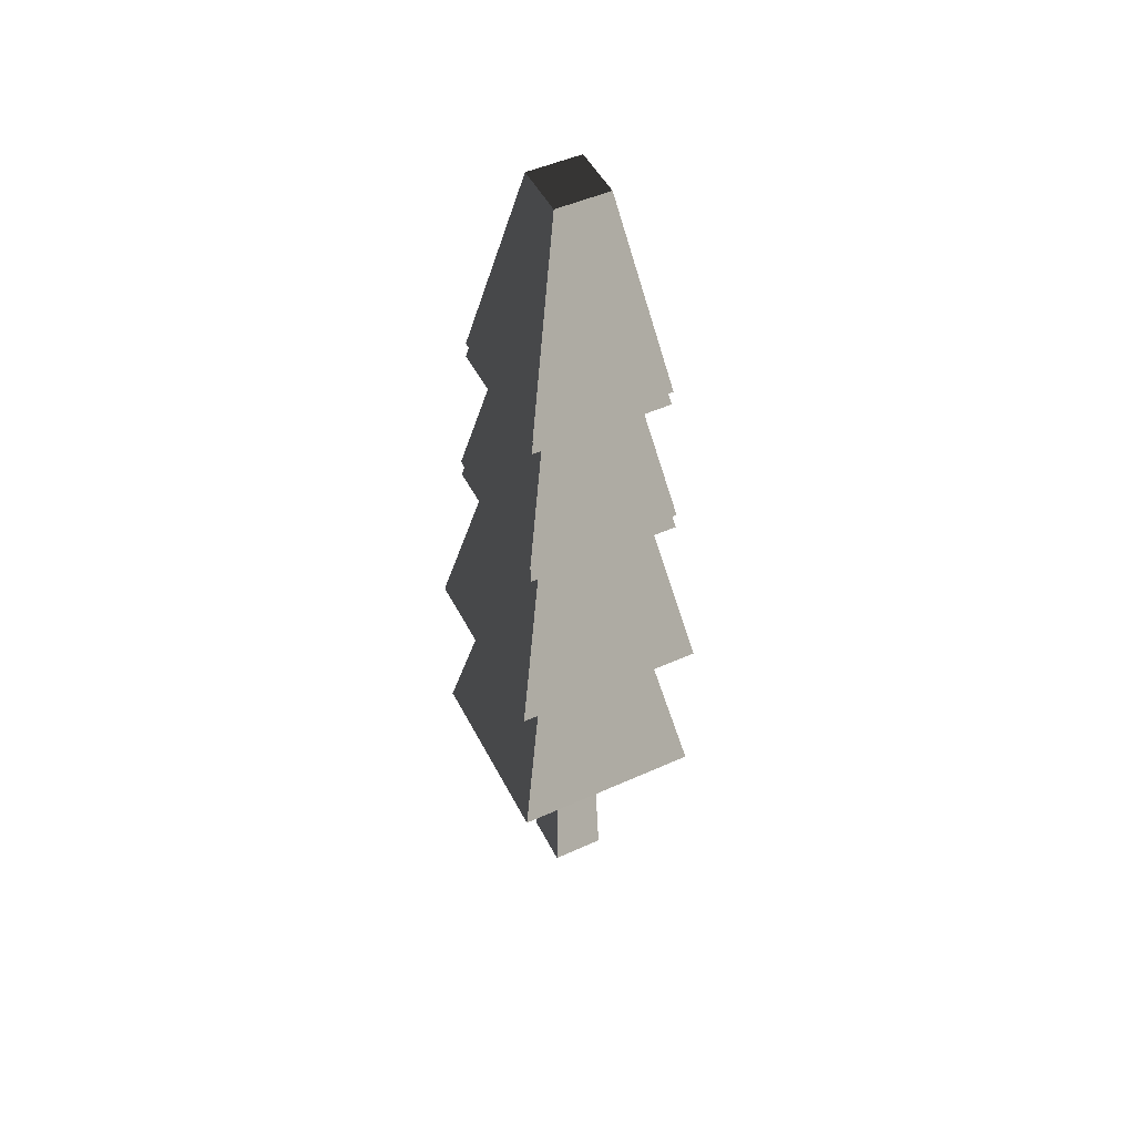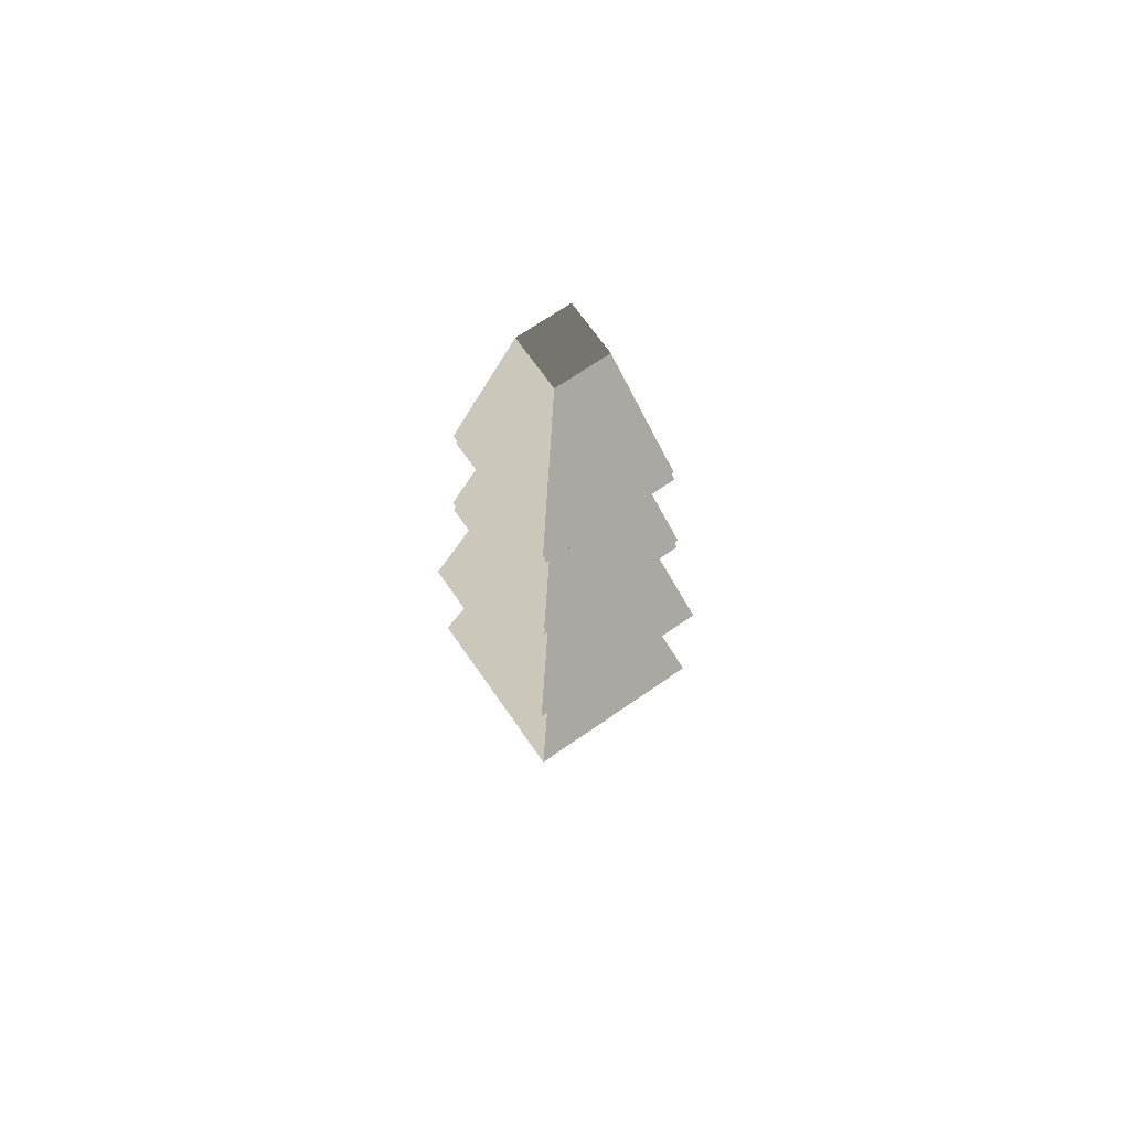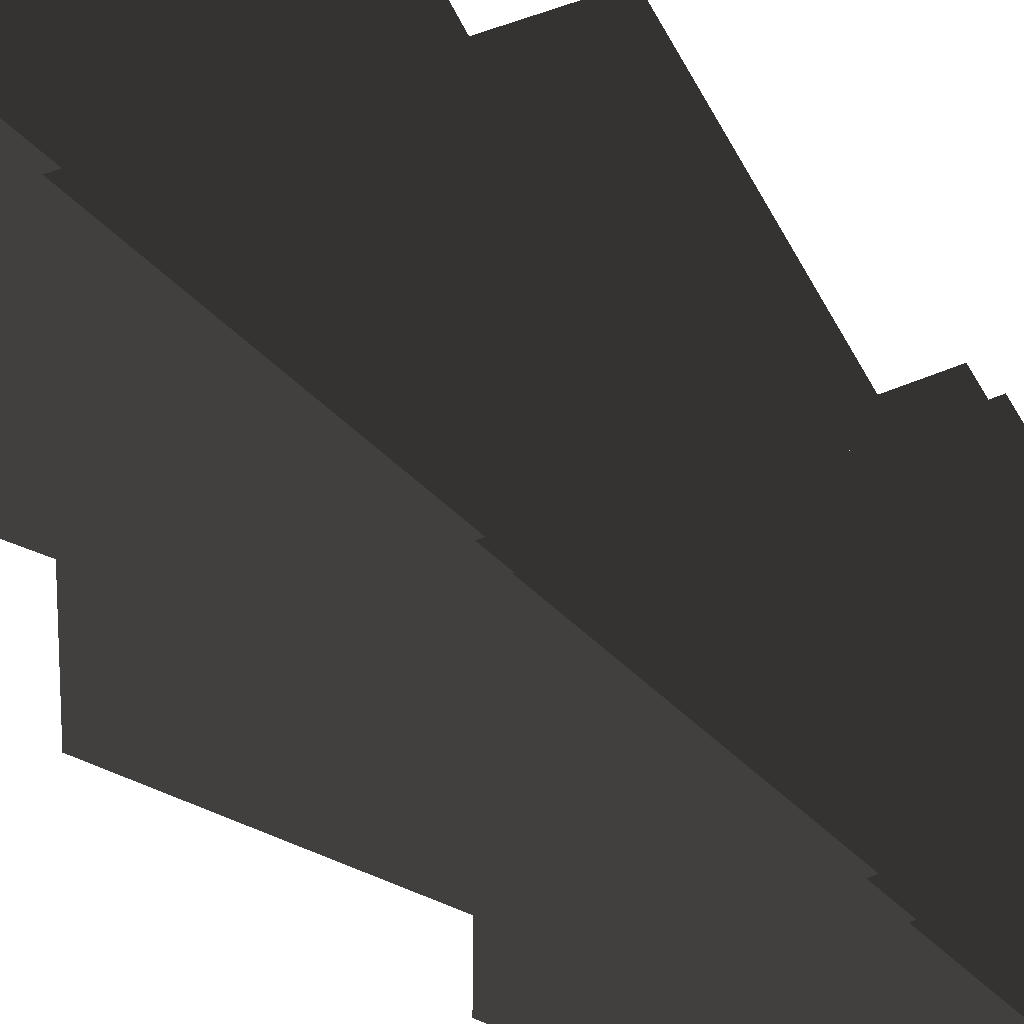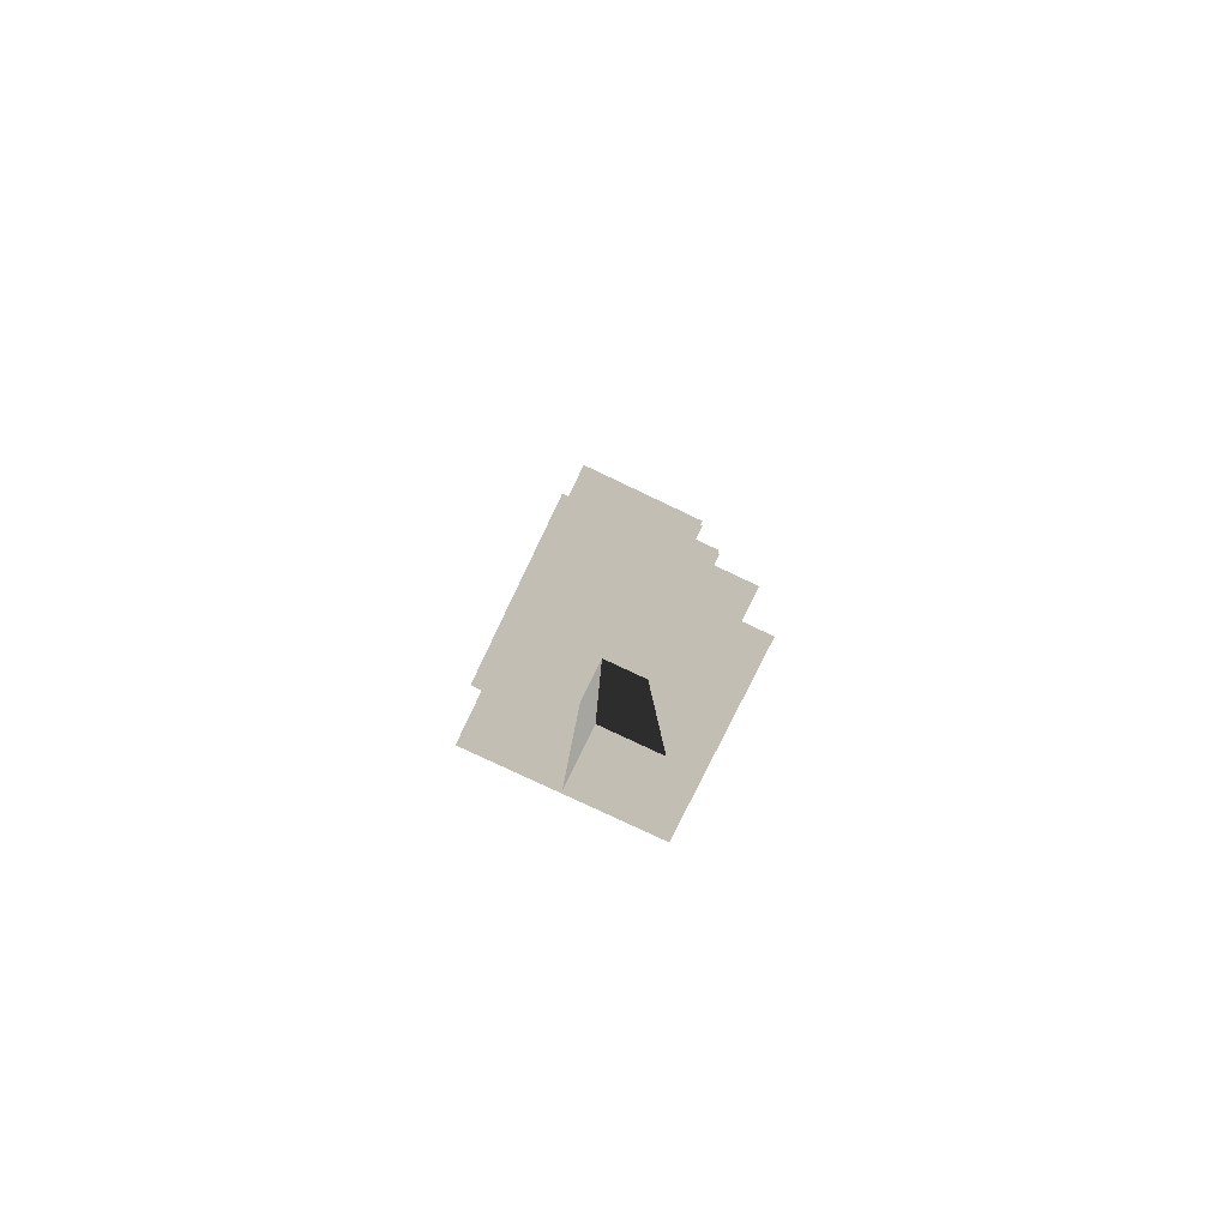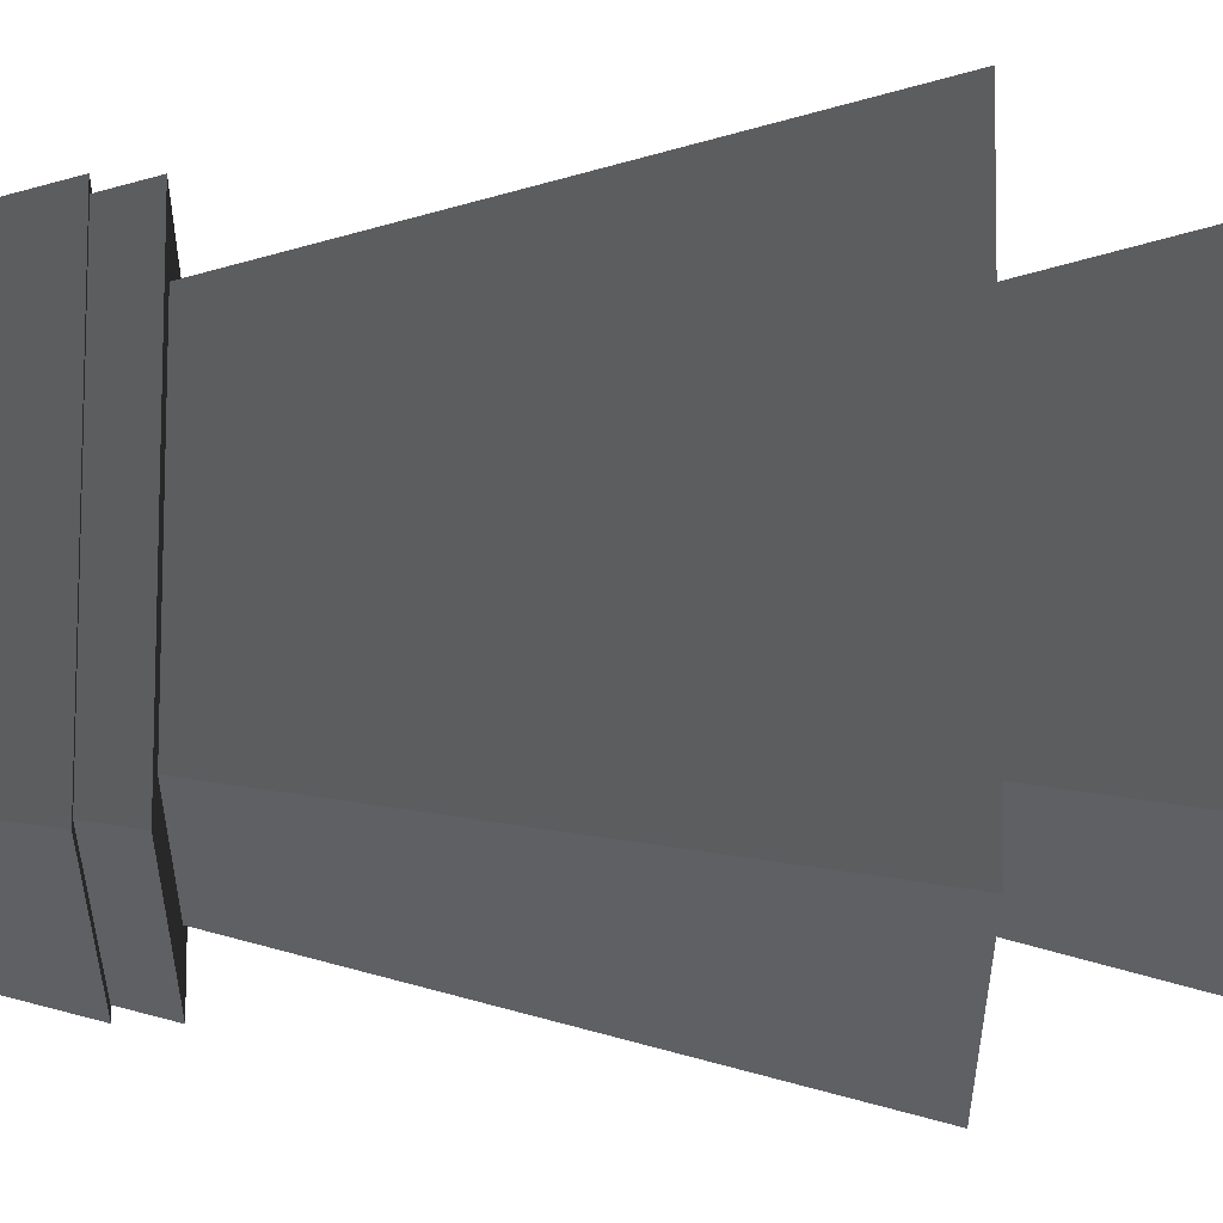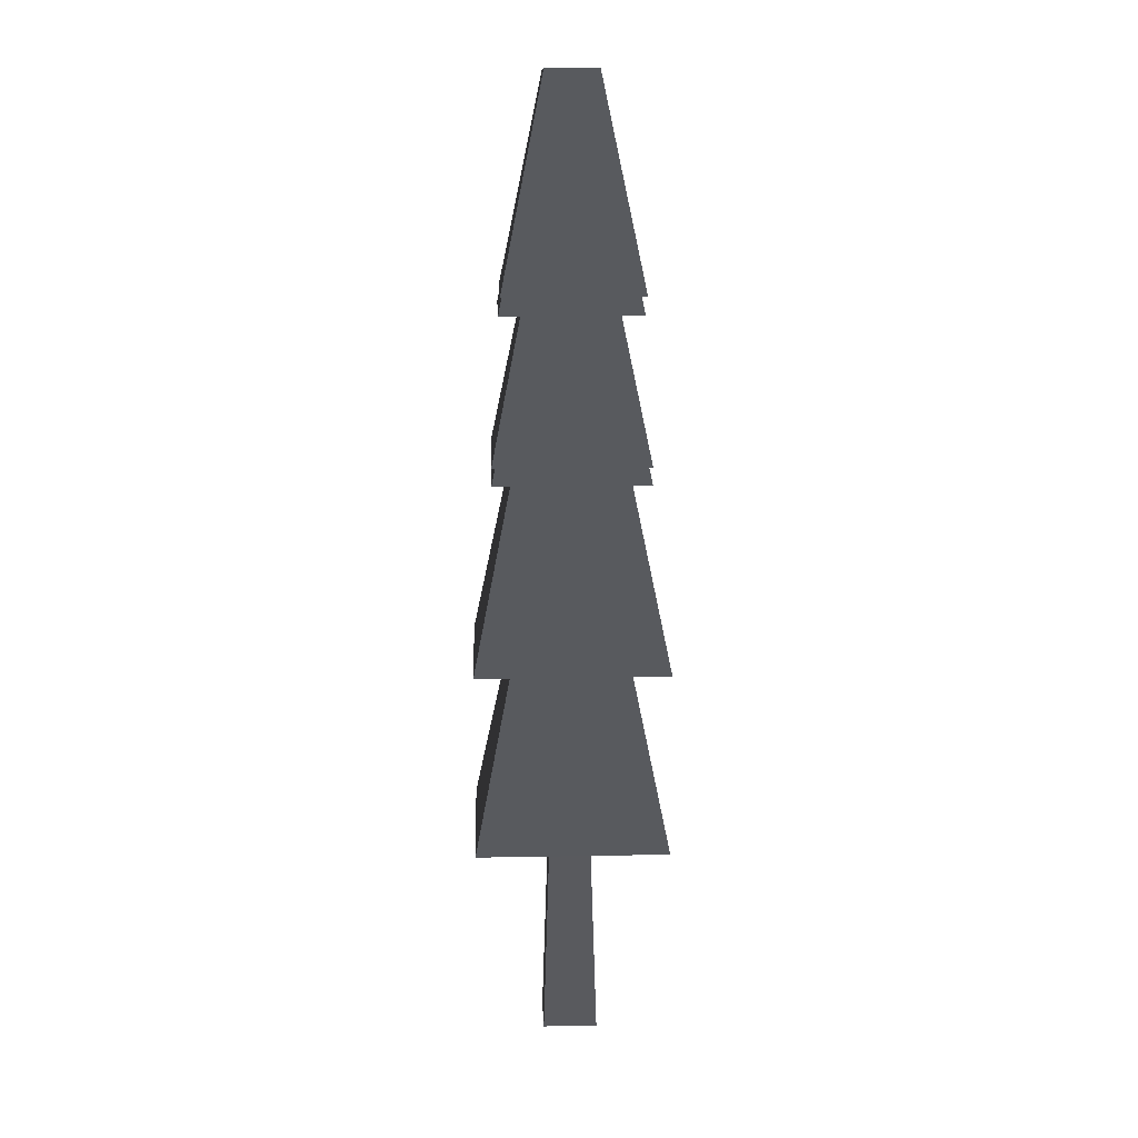
<metadata>
{"format":"obj","ext":"obj","renderer":"f3d","projection":"perspective","resolution":1024,"background":"white","views":[{"elev":49.5,"azim":-27.0,"up":"+Z"},{"elev":69.4,"azim":54.7,"up":"+Z"},{"elev":34.6,"azim":-33.1,"up":"+Y"},{"elev":-76.6,"azim":-26.1,"up":"+Z"},{"elev":70.8,"azim":90.3,"up":"+Y"},{"elev":13.7,"azim":-92.9,"up":"+Z"}]}
</metadata>
<code>
v -0.3949 0.3908 1.063
v 0.3999 0.3835 1.063
v 0.1525 0.1406 2.256
v -0.152 0.1434 2.256
v 0.3999 0.3835 1.063
v 0.3926 -0.4112 1.063
v 0.1497 -0.1638 2.256
v 0.1525 0.1406 2.256
v 0.3926 -0.4112 1.063
v -0.4022 -0.4039 1.063
v -0.1547 -0.161 2.256
v 0.1497 -0.1638 2.256
v -0.4022 -0.4039 1.063
v -0.3949 0.3908 1.063
v -0.152 0.1434 2.256
v -0.1547 -0.161 2.256
v 0.3926 -0.4112 1.063
v 0.3999 0.3835 1.063
v 0.3791 0.3743 1.063
v 0.3722 -0.3793 1.063
v -0.4022 -0.4039 1.063
v -0.3814 -0.3724 1.063
v -0.3949 0.3908 1.063
v -0.3745 0.3812 1.063
v 0.1497 -0.1638 2.256
v -0.1547 -0.161 2.256
v -0.152 0.1434 2.256
v 0.1525 0.1406 2.256
v -0.3949 0.402 0.9634
v 0.3999 0.3947 0.9634
v 0.3791 0.3743 1.063
v -0.3745 0.3812 1.063
v 0.3999 0.3947 0.9634
v 0.3926 -0.4001 0.9634
v 0.3722 -0.3793 1.063
v 0.3791 0.3743 1.063
v 0.3926 -0.4001 0.9634
v -0.4022 -0.3928 0.9634
v -0.3814 -0.3724 1.063
v 0.3722 -0.3793 1.063
v -0.4022 -0.3928 0.9634
v -0.3949 0.402 0.9634
v -0.3745 0.3812 1.063
v -0.3814 -0.3724 1.063
v -0.4386 0.4465 0.143
v 0.4444 0.4384 0.143
v 0.2742 0.2713 0.9634
v -0.2714 0.2763 0.9634
v 0.4444 0.4384 0.143
v 0.4363 -0.4446 0.143
v 0.2692 -0.2744 0.9634
v 0.2742 0.2713 0.9634
v 0.4363 -0.4446 0.143
v -0.4467 -0.4365 0.143
v -0.2765 -0.2694 0.9634
v 0.2692 -0.2744 0.9634
v -0.4467 -0.4365 0.143
v -0.4386 0.4465 0.143
v -0.2714 0.2763 0.9634
v -0.2765 -0.2694 0.9634
v 0.4363 -0.4446 0.143
v 0.4444 0.4384 0.143
v 0.4237 0.418 0.143
v 0.416 -0.4239 0.143
v -0.4467 -0.4365 0.143
v -0.426 -0.4162 0.143
v -0.4386 0.4465 0.143
v -0.4182 0.4258 0.143
v -0.4386 0.4465 0.043
v 0.4444 0.4384 0.043
v 0.4237 0.418 0.143
v -0.4182 0.4258 0.143
v 0.4444 0.4384 0.043
v 0.4363 -0.4446 0.043
v 0.416 -0.4239 0.143
v 0.4237 0.418 0.143
v 0.4363 -0.4446 0.043
v -0.4467 -0.4365 0.043
v -0.426 -0.4162 0.143
v 0.416 -0.4239 0.143
v -0.4467 -0.4365 0.043
v -0.4386 0.4465 0.043
v -0.4182 0.4258 0.143
v -0.426 -0.4162 0.143
v -0.548 0.5579 -1.016
v 0.5558 0.5478 -1.016
v 0.336 0.332 0.043
v -0.3322 0.3381 0.043
v 0.5558 0.5478 -1.016
v 0.5457 -0.556 -1.016
v 0.3299 -0.3362 0.043
v 0.336 0.332 0.043
v 0.5457 -0.556 -1.016
v -0.5581 -0.5459 -1.016
v -0.3383 -0.3301 0.043
v 0.3299 -0.3362 0.043
v -0.5581 -0.5459 -1.016
v -0.548 0.5579 -1.016
v -0.3322 0.3381 0.043
v -0.3383 -0.3301 0.043
v -0.548 0.5579 -2.068
v 0.5558 0.5478 -2.068
v 0.3377 0.3336 -1.016
v -0.3338 0.3397 -1.016
v 0.5558 0.5478 -2.068
v 0.5457 -0.556 -2.068
v 0.3315 -0.3379 -1.016
v 0.3377 0.3336 -1.016
v 0.5457 -0.556 -2.068
v -0.5581 -0.5459 -2.068
v -0.3399 -0.3317 -1.016
v 0.3315 -0.3379 -1.016
v -0.5581 -0.5459 -2.068
v -0.548 0.5579 -2.068
v -0.3338 0.3397 -1.016
v -0.3399 -0.3317 -1.016
v -0.1178 0.1198 -2.068
v -0.1574 0.1601 -3.316
v 0.158 0.1572 -3.316
v 0.1177 0.1176 -2.068
v 0.07274 0.118 -2.068
v 0.158 0.1572 -3.316
v 0.1551 -0.1582 -3.316
v 0.1155 -0.1179 -2.068
v 0.1177 0.1176 -2.068
v 0.1551 -0.1582 -3.316
v -0.1603 -0.1553 -3.316
v -0.12 -0.1157 -2.068
v 0.1155 -0.1179 -2.068
v -0.1603 -0.1553 -3.316
v -0.1574 0.1601 -3.316
v -0.1178 0.1198 -2.068
v -0.12 -0.1157 -2.068
v 0.158 0.1572 -3.316
v -0.1574 0.1601 -3.316
v -0.1603 -0.1553 -3.316
v 0.1551 -0.1582 -3.316
v 0.5558 0.5478 -2.068
v -0.548 0.5579 -2.068
v -0.5581 -0.5459 -2.068
v 0.5457 -0.556 -2.068
v 0.5558 0.5478 -1.016
v -0.548 0.5579 -1.016
v -0.5581 -0.5459 -1.016
v 0.5457 -0.556 -1.016
v 0.4444 0.4384 0.043
v -0.4386 0.4465 0.043
v -0.4467 -0.4365 0.043
v 0.4363 -0.4446 0.043
v 0.3999 0.3947 0.9634
v -0.3949 0.402 0.9634
v -0.4022 -0.3928 0.9634
v 0.3926 -0.4001 0.9634
g PineTree2_(22)_871_172
f 1 3 2
f 1 4 3
f 5 7 6
f 5 8 7
f 9 11 10
f 9 12 11
f 13 15 14
f 13 16 15
f 17 19 18
f 19 17 20
f 20 17 21
f 20 21 22
f 19 23 18
f 23 22 21
f 23 19 24
f 23 24 22
f 25 27 26
f 25 28 27
f 29 31 30
f 29 32 31
f 33 35 34
f 33 36 35
f 37 39 38
f 37 40 39
f 41 43 42
f 41 44 43
f 45 47 46
f 45 48 47
f 49 51 50
f 49 52 51
f 53 55 54
f 53 56 55
f 57 59 58
f 57 60 59
f 61 63 62
f 63 61 64
f 64 61 65
f 64 65 66
f 63 67 62
f 67 66 65
f 67 63 68
f 67 68 66
f 69 71 70
f 69 72 71
f 73 75 74
f 73 76 75
f 77 79 78
f 77 80 79
f 81 83 82
f 81 84 83
f 85 87 86
f 85 88 87
f 89 91 90
f 89 92 91
f 93 95 94
f 93 96 95
f 97 99 98
f 97 100 99
f 101 103 102
f 101 104 103
f 105 107 106
f 105 108 107
f 109 111 110
f 109 112 111
f 113 115 114
f 113 116 115
f 117 119 118
f 119 117 120
f 120 117 121
f 122 124 123
f 122 125 124
f 126 128 127
f 126 129 128
f 130 132 131
f 130 133 132
f 134 136 135
f 134 137 136
f 138 140 139
f 138 141 140
f 142 144 143
f 142 145 144
f 146 148 147
f 146 149 148
f 150 152 151
f 150 153 152

</code>
